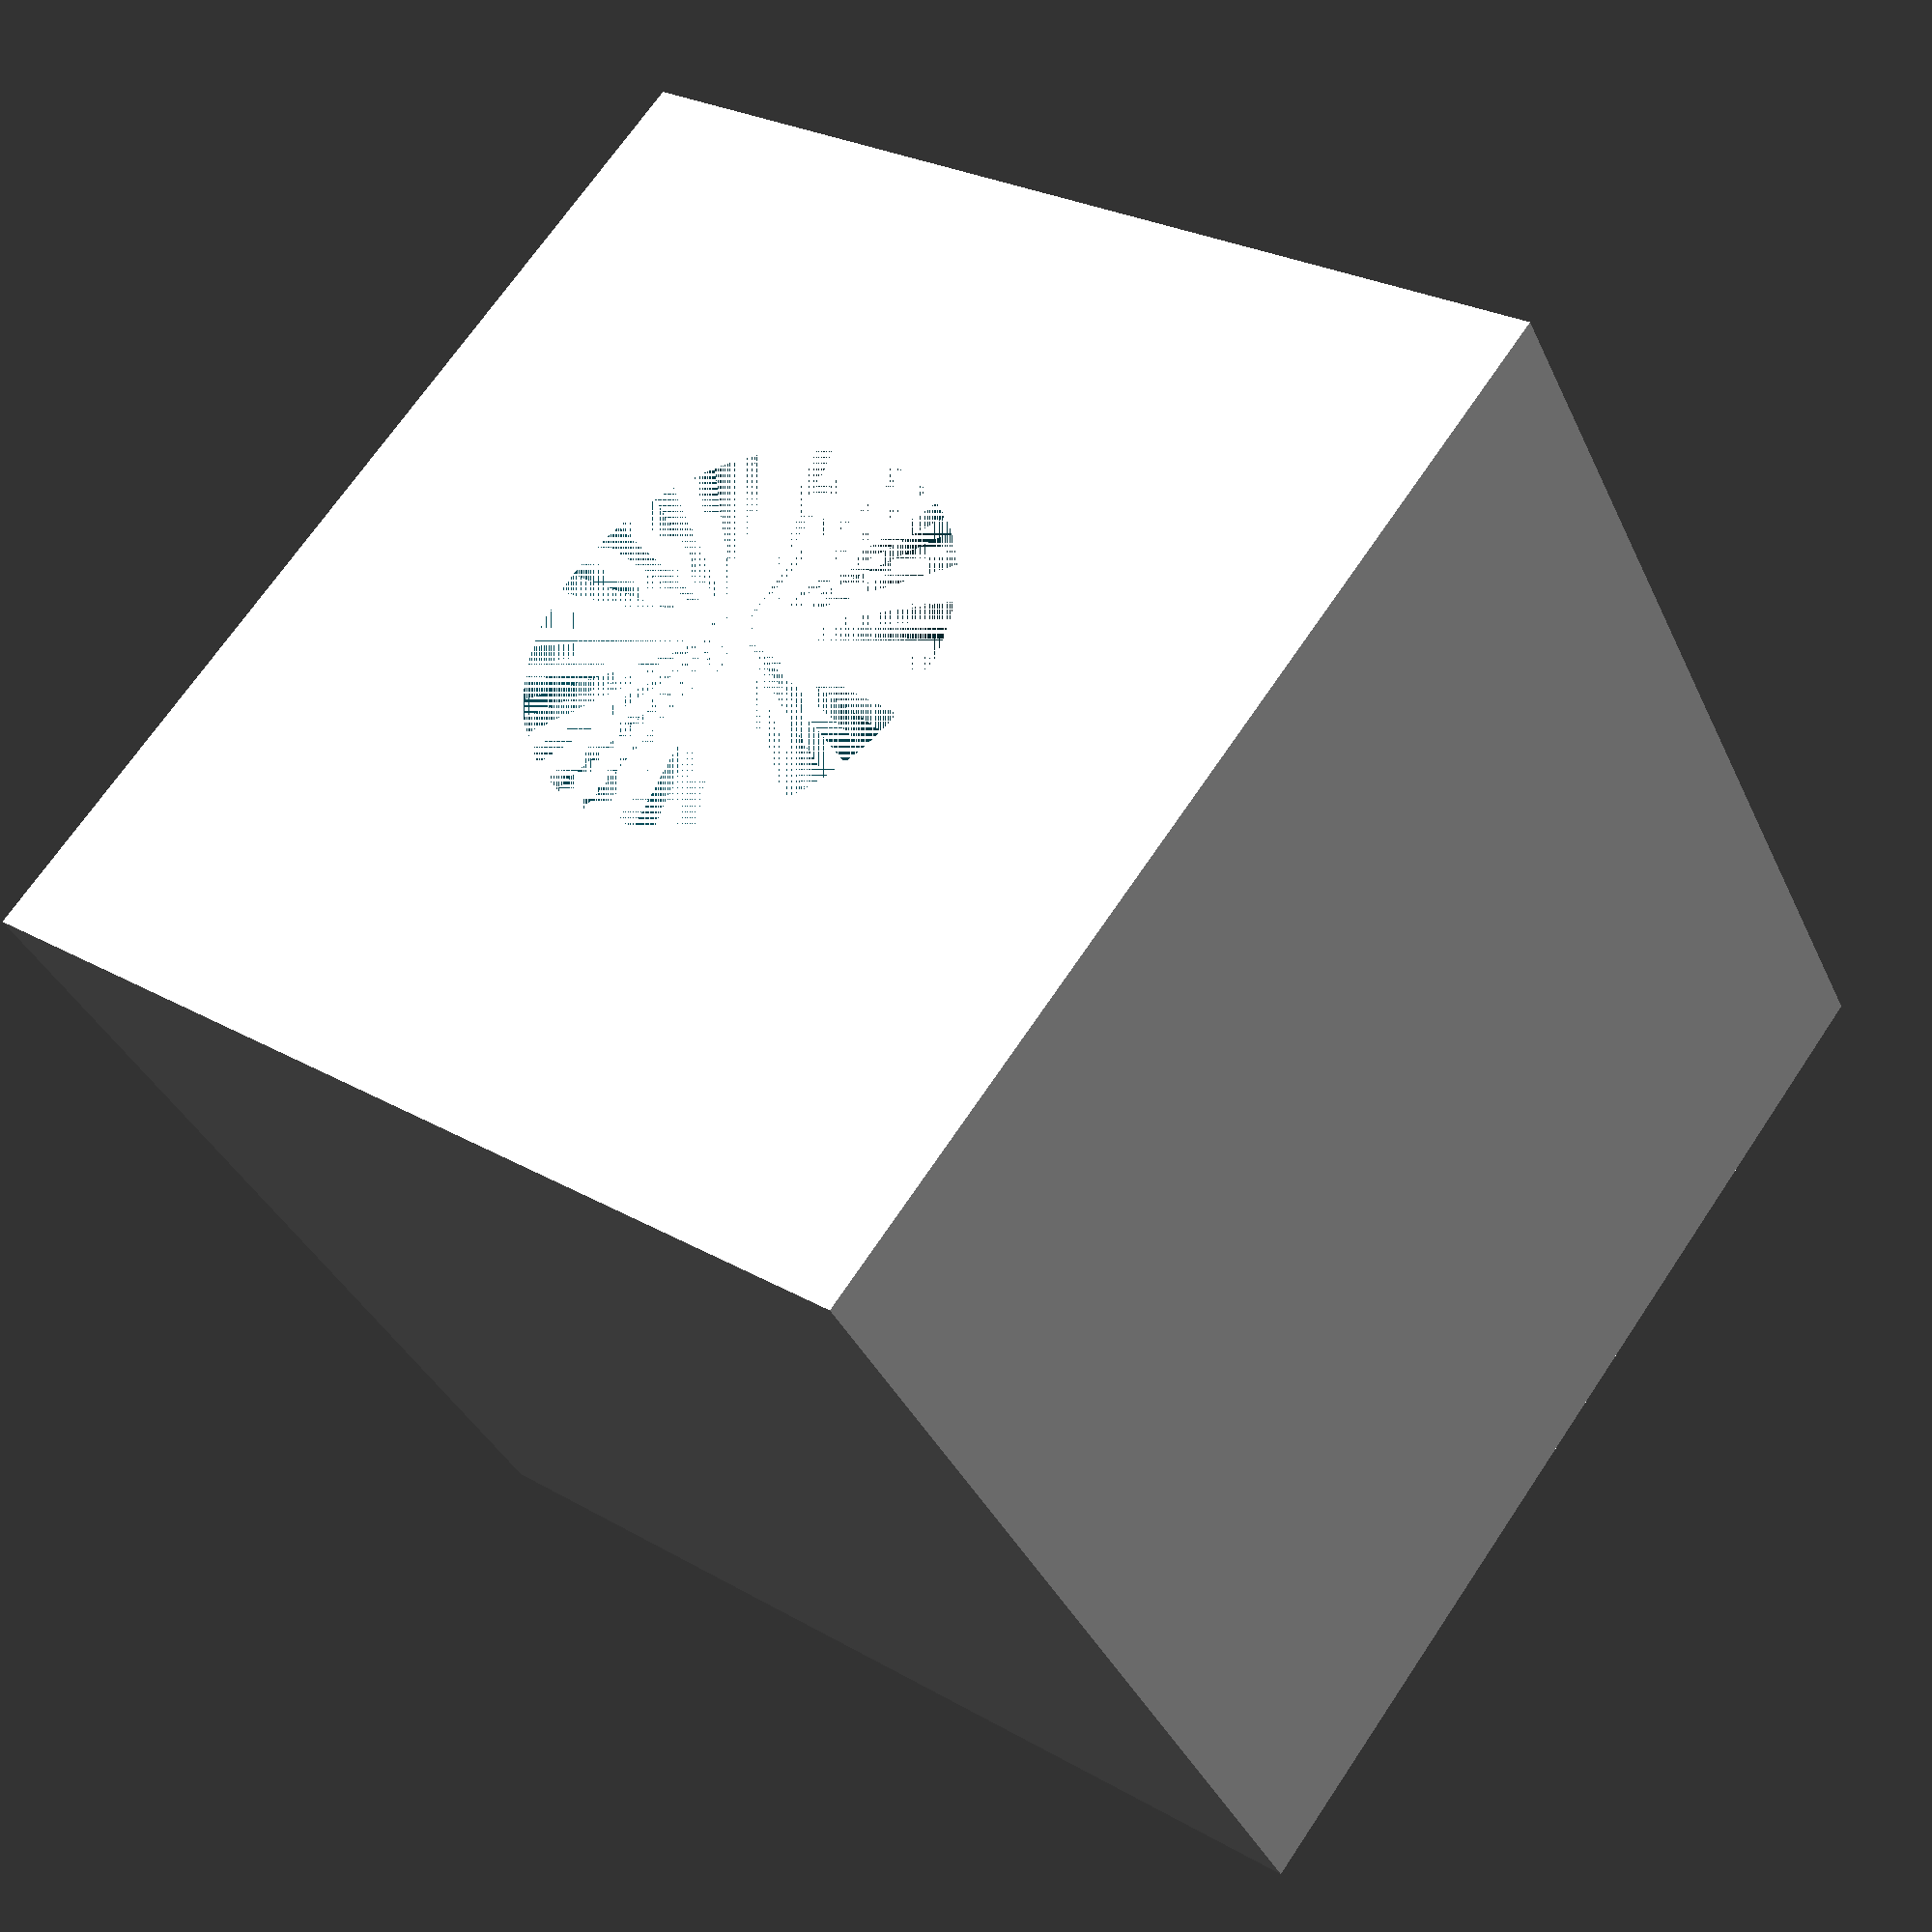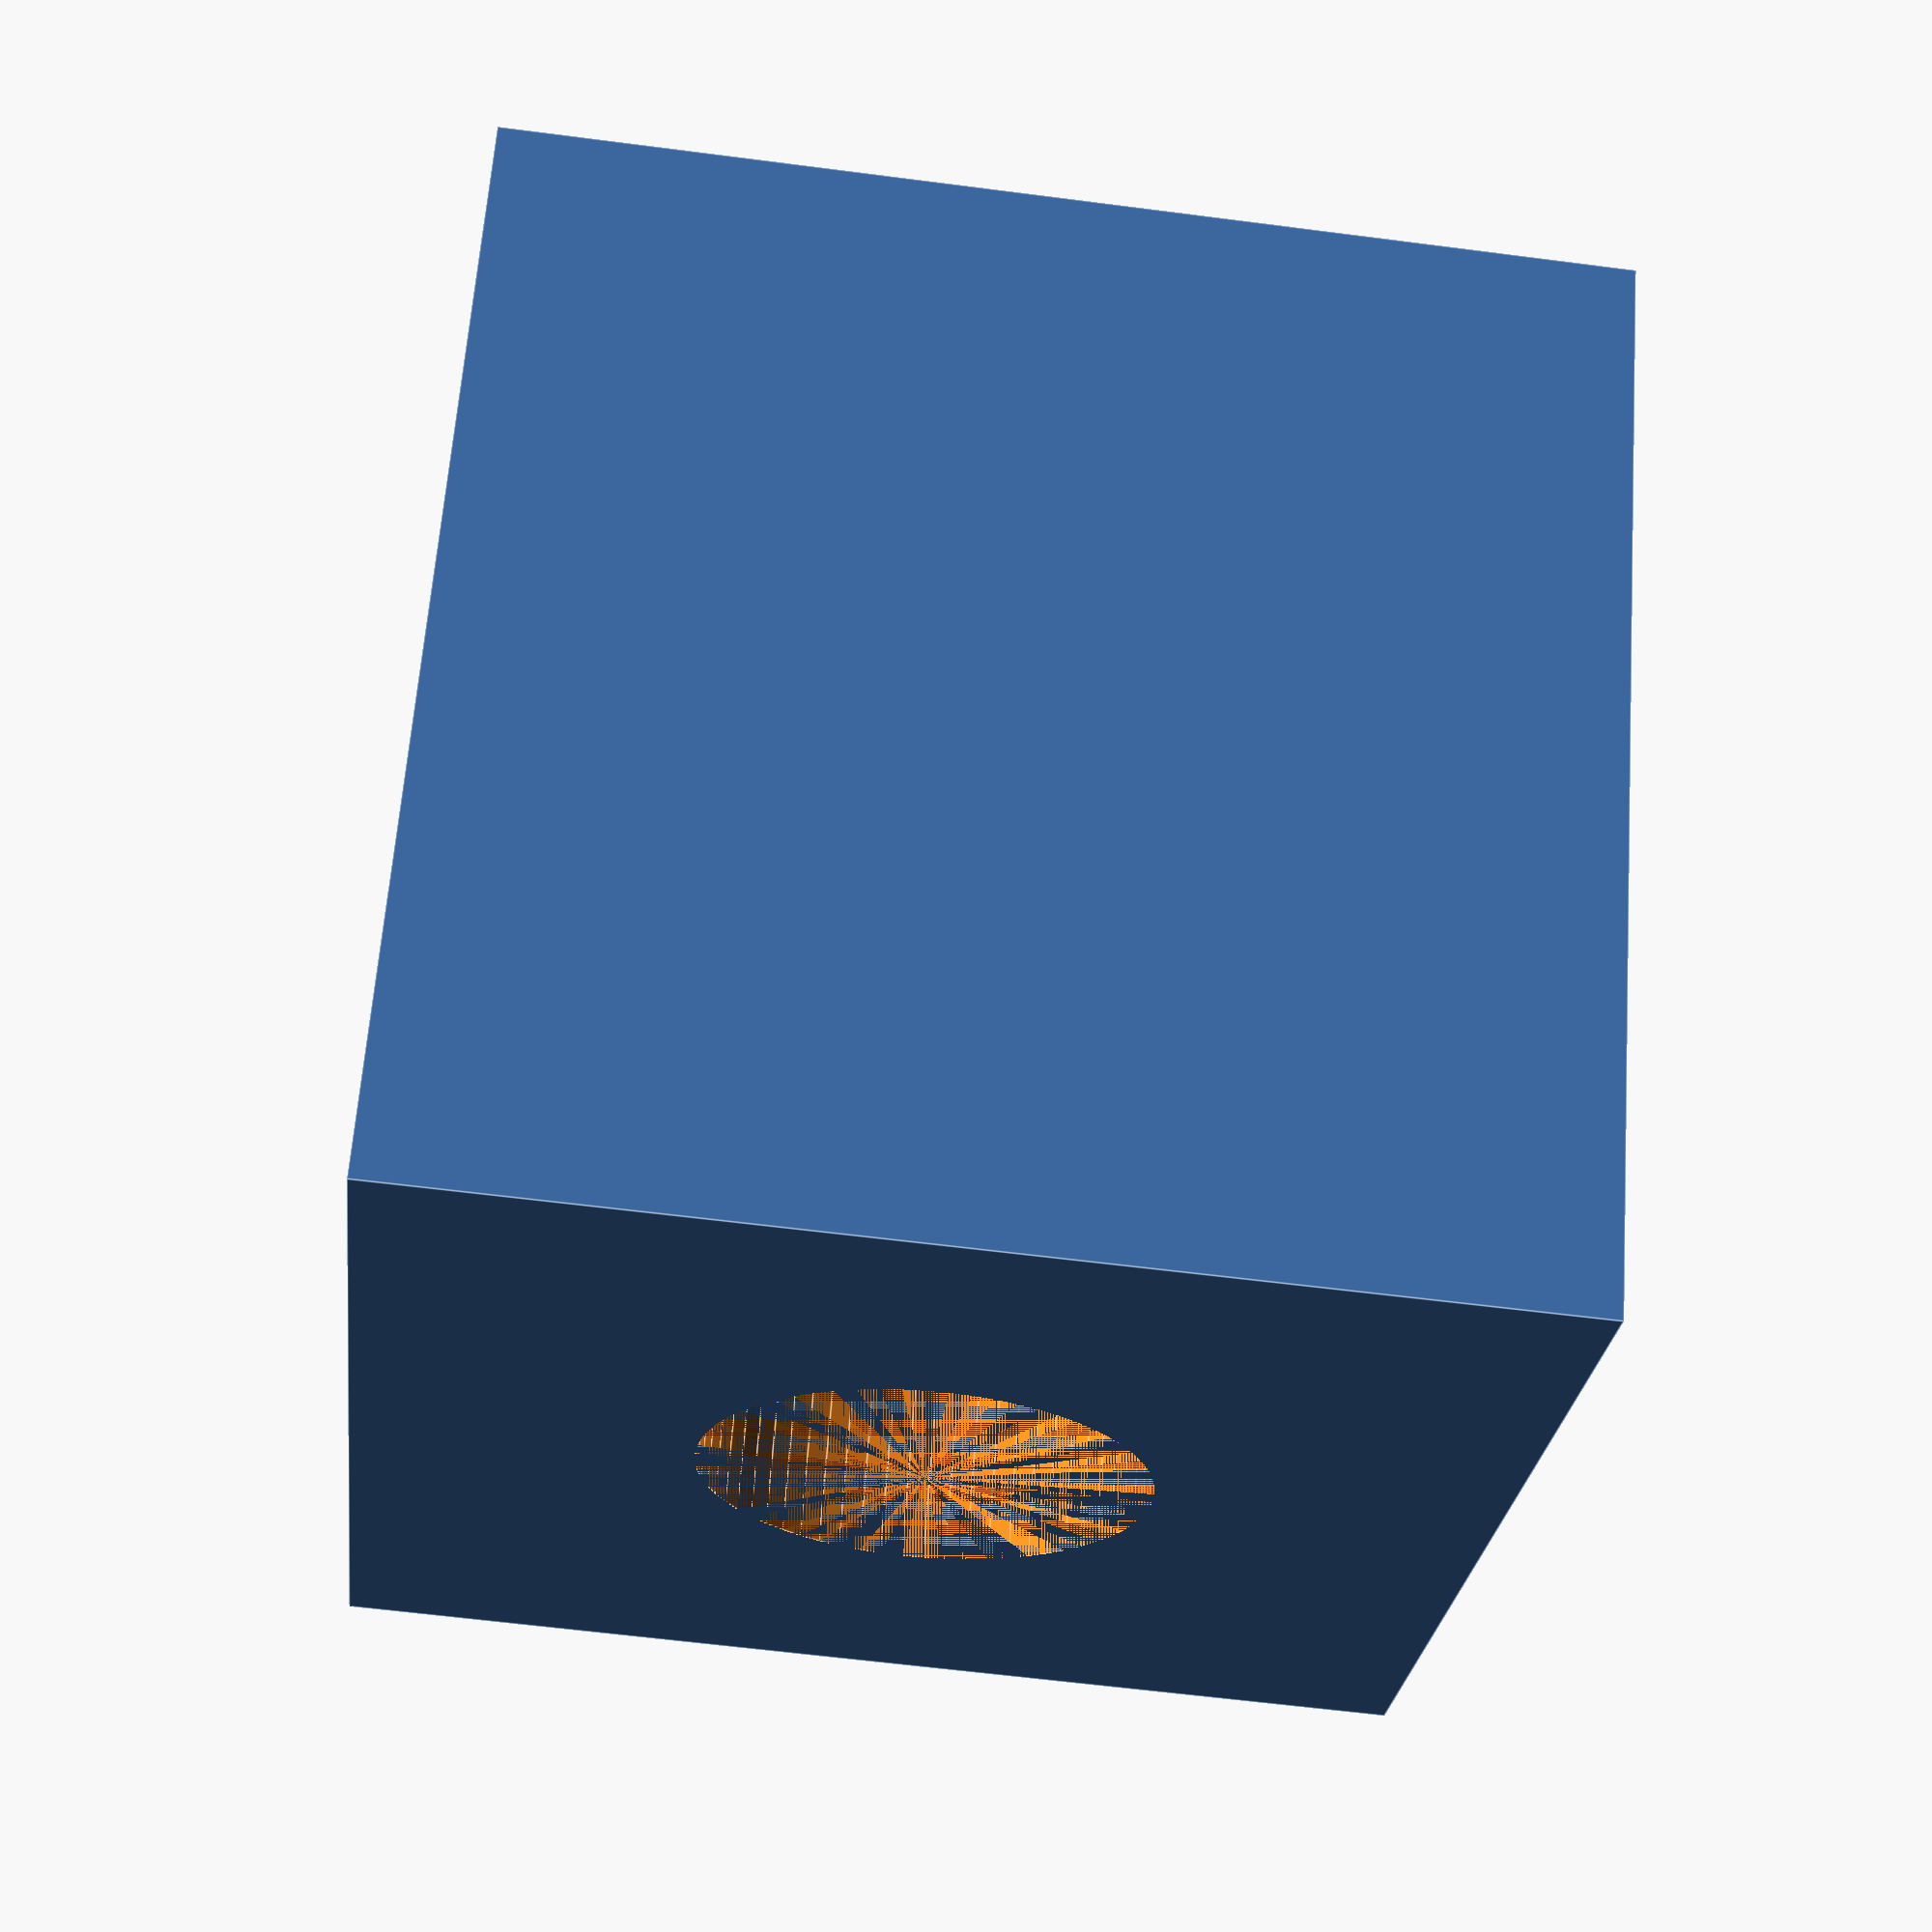
<openscad>
module mcube()
{
    cube(50);
}
module hole()
{
    translate([0, 25,25]) 
    rotate([0,90,0]) cylinder(50, d = 20,center = false, $fn=64);
}
module body()
{
    difference()
    {
        mcube();
        hole();
    }
}
body();
//hole();
</openscad>
<views>
elev=291.0 azim=117.5 roll=213.8 proj=p view=wireframe
elev=59.9 azim=237.0 roll=262.4 proj=p view=edges
</views>
